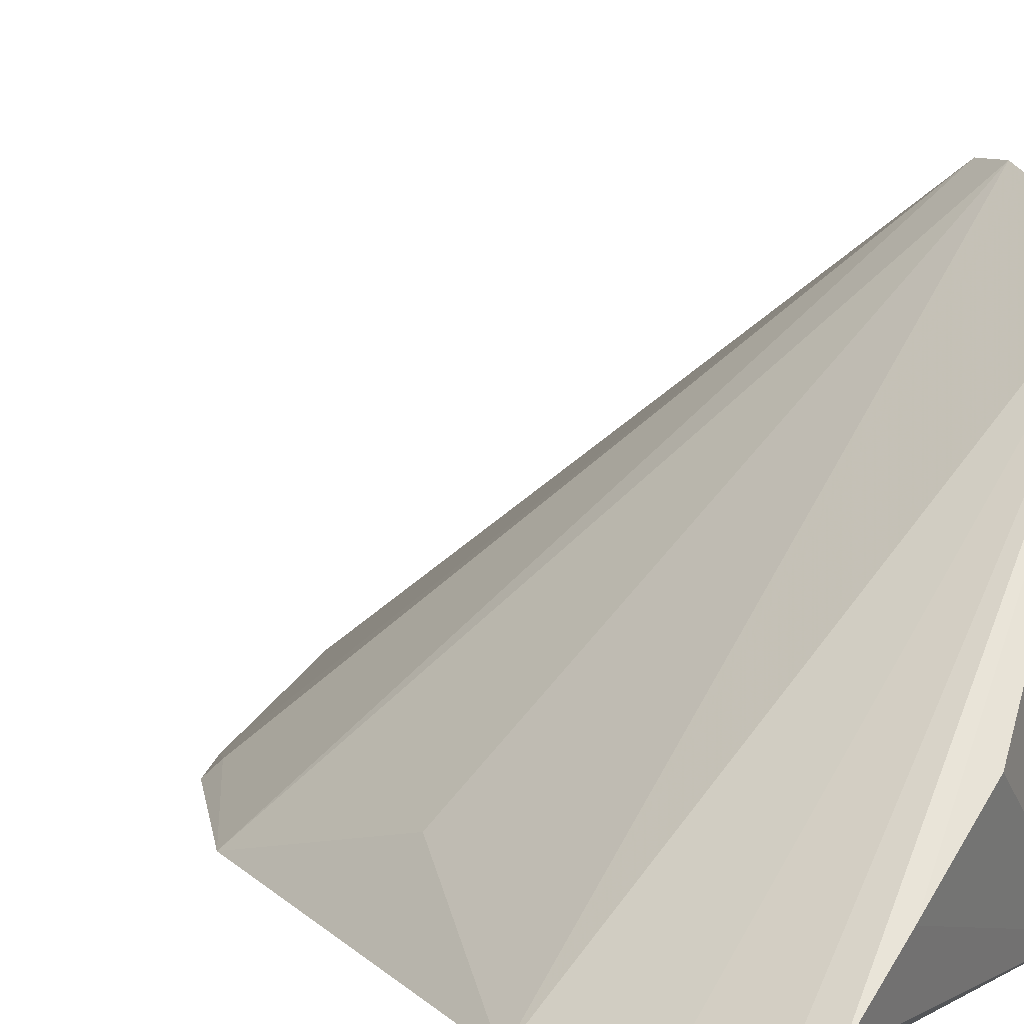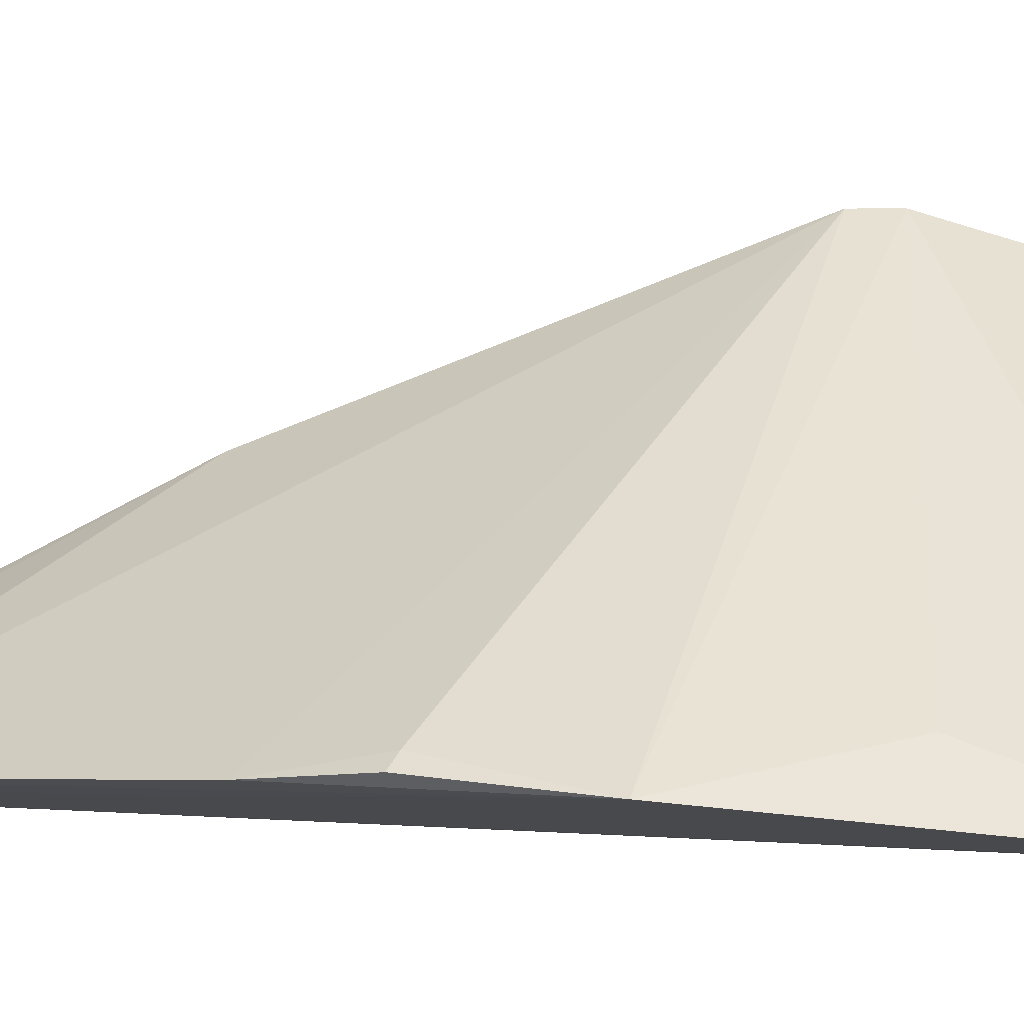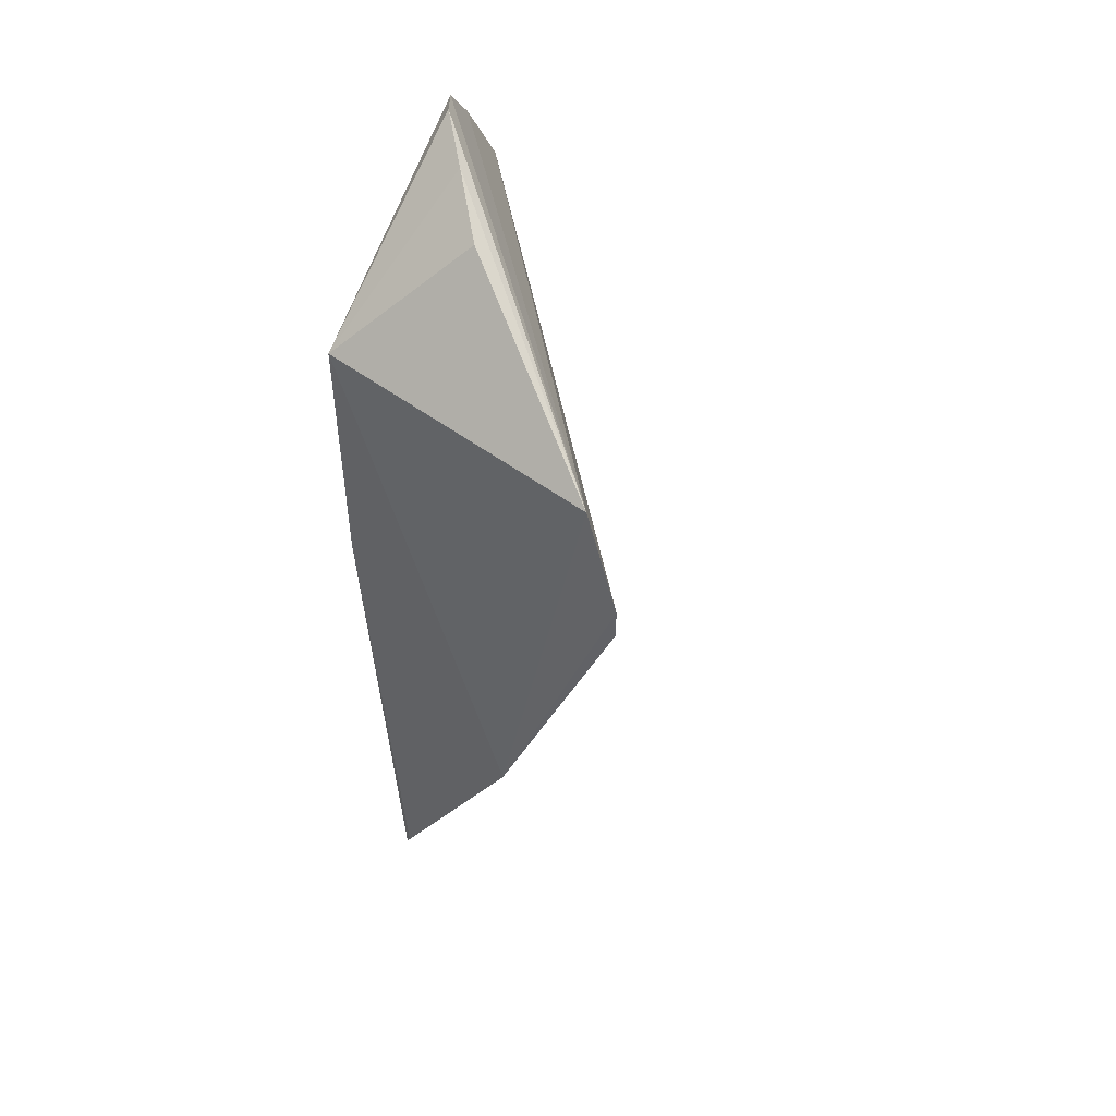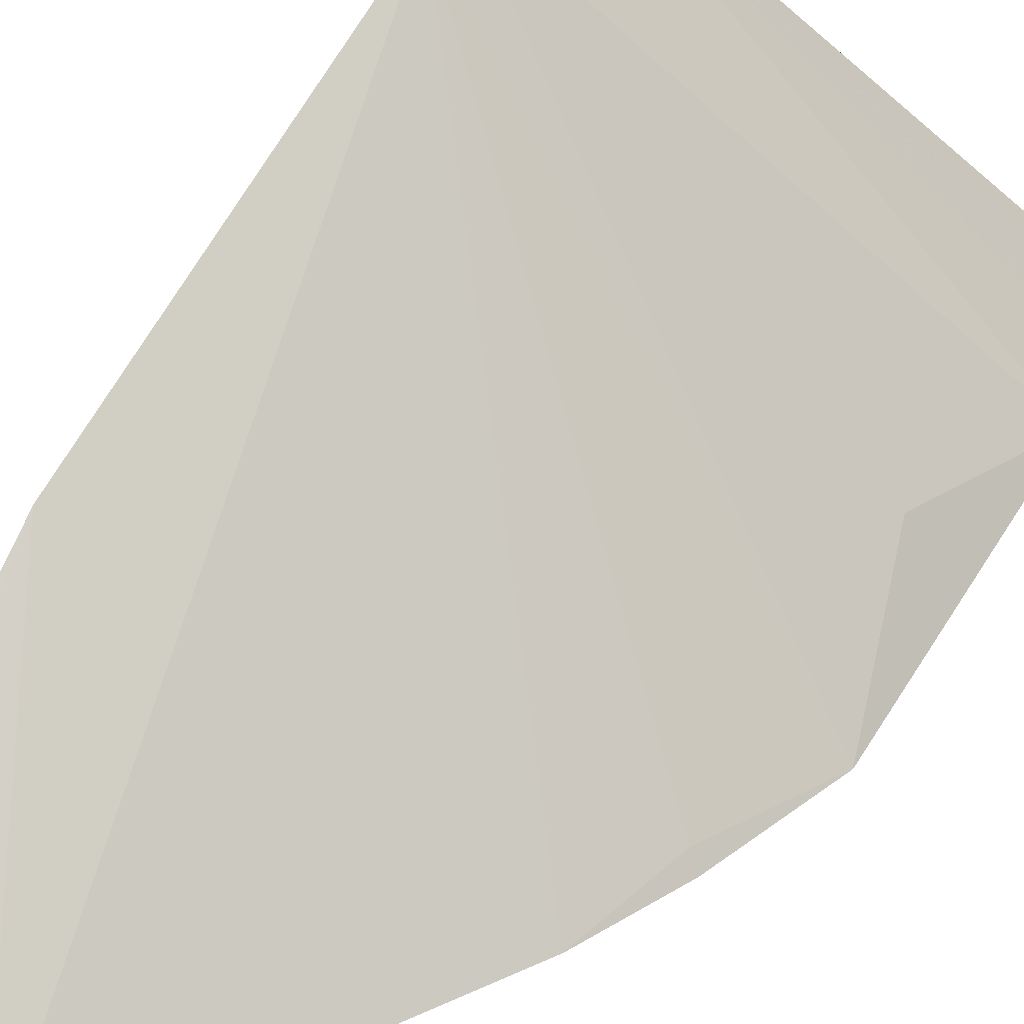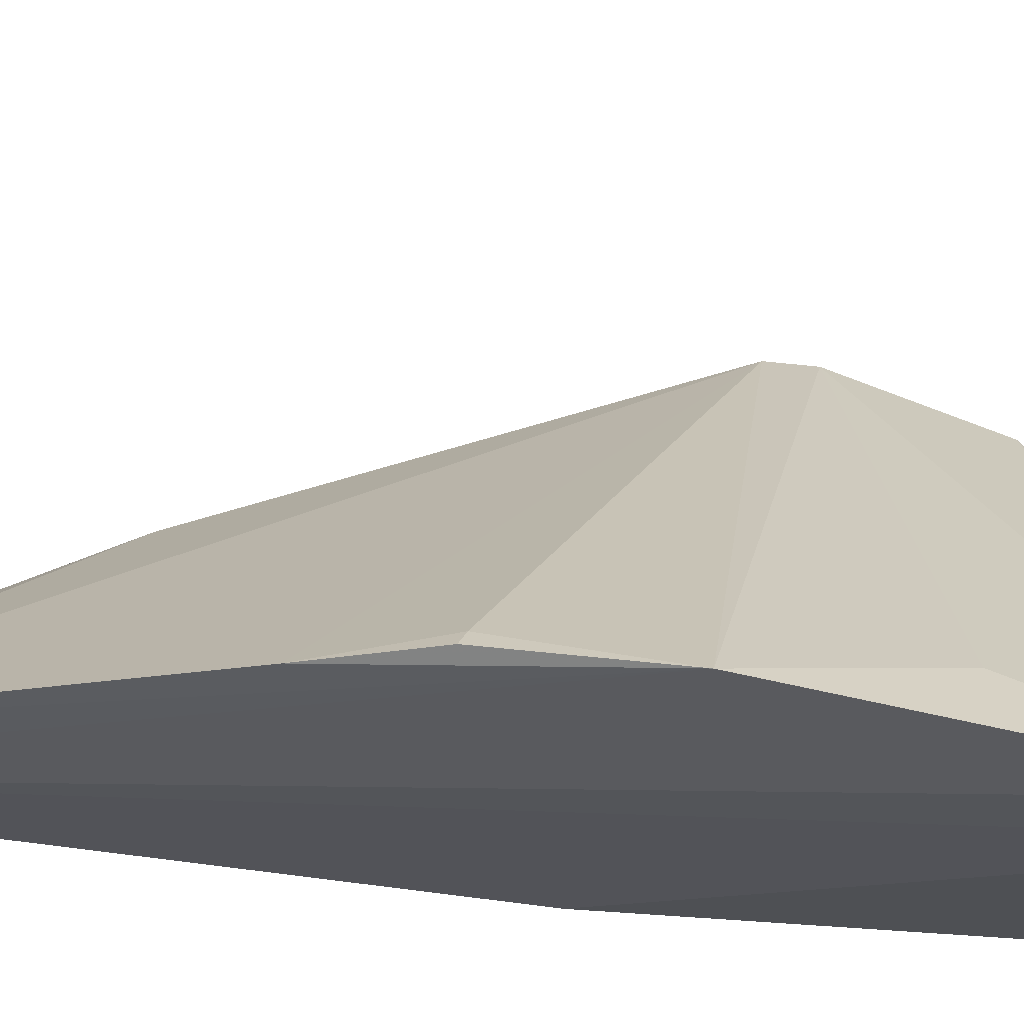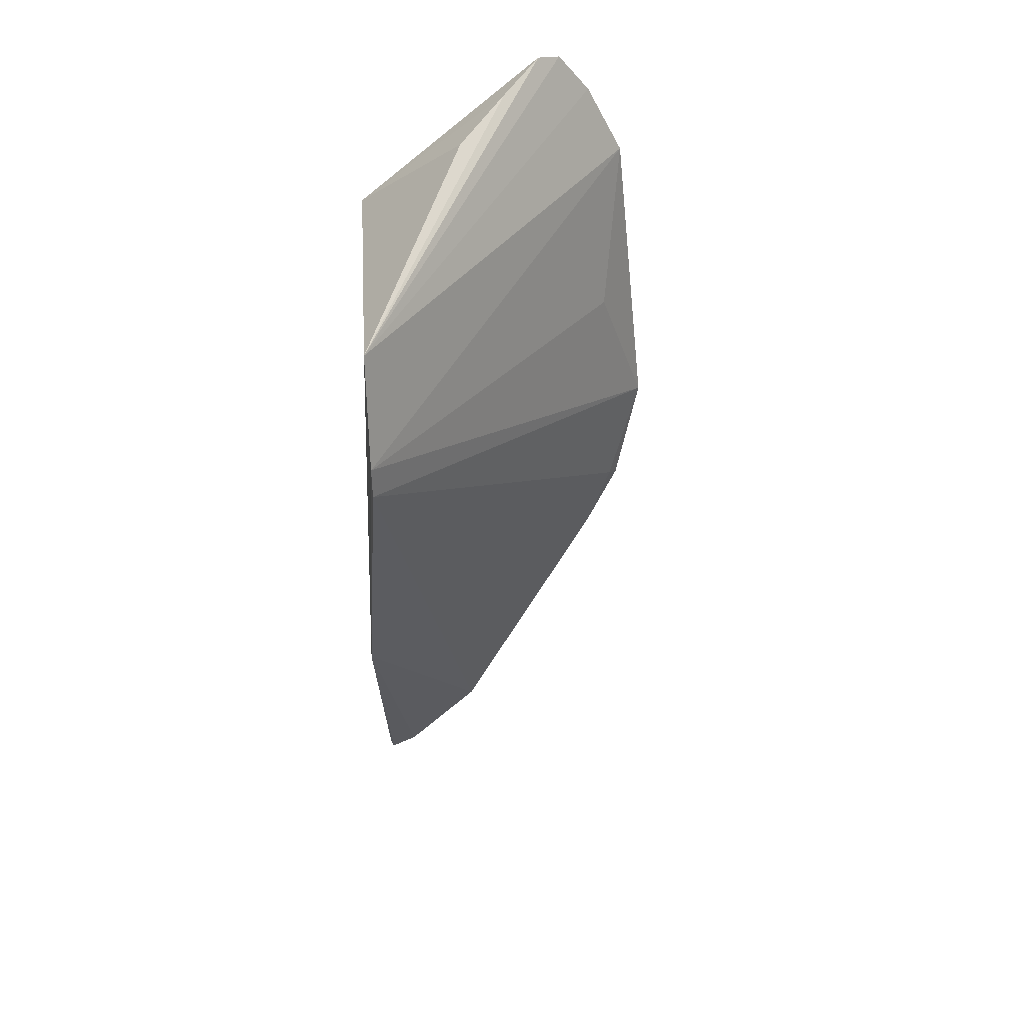
<metadata>
{"format":"obj","ext":"obj","renderer":"f3d","projection":"perspective","resolution":1024,"background":"white","views":[{"elev":7.1,"azim":158.9,"up":"+Z"},{"elev":-5.6,"azim":91.4,"up":"+Z"},{"elev":50.2,"azim":-54.8,"up":"+Y"},{"elev":47.5,"azim":32.6,"up":"+Z"},{"elev":-24.2,"azim":78.5,"up":"+Z"},{"elev":38.1,"azim":-7.4,"up":"+Y"}]}
</metadata>
<code>
v 0.1551 -0.2345 0.2241
v 0.2681 -0.02393 0.2185
v 0.1365 0.03529 0.3466
v 0.2195 0.1423 0.2154
v 0.2424 0.1227 0.2058
v 0.1439 0.08182 0.2156
v 0.2449 -0.09721 0.2227
v 0.257 0.09459 0.207
v 0.1369 0.07934 0.333
v 0.1334 -0.1085 0.2958
v 0.1439 -0.02424 0.2156
v 0.2293 0.1394 0.2088
v 0.186 -0.204 0.2252
v 0.2541 -0.06522 0.2279
v 0.2478 0.03232 0.2312
v 0.1828 0.1245 0.2535
v 0.1427 -0.2295 0.2309
v 0.1367 0.02221 0.3466
v 0.2578 -0.06782 0.2237
v 0.2032 0.1347 0.2325
v 0.144 -0.2351 0.2282
f 8 2 1
f 8 1 5
f 9 8 5
f 9 3 8
f 10 9 6
f 10 3 9
f 11 6 5
f 11 5 1
f 11 10 6
f 12 6 4
f 12 5 6
f 12 9 5
f 12 4 9
f 13 1 2
f 13 2 7
f 13 10 1
f 15 8 3
f 15 3 2
f 15 2 8
f 16 6 9
f 17 10 11
f 18 13 7
f 18 3 10
f 18 10 13
f 18 7 14
f 18 14 2
f 18 2 3
f 19 14 7
f 19 7 2
f 19 2 14
f 20 16 9
f 20 9 4
f 20 4 6
f 20 6 16
f 21 17 11
f 21 11 1
f 21 1 10
f 21 10 17

</code>
